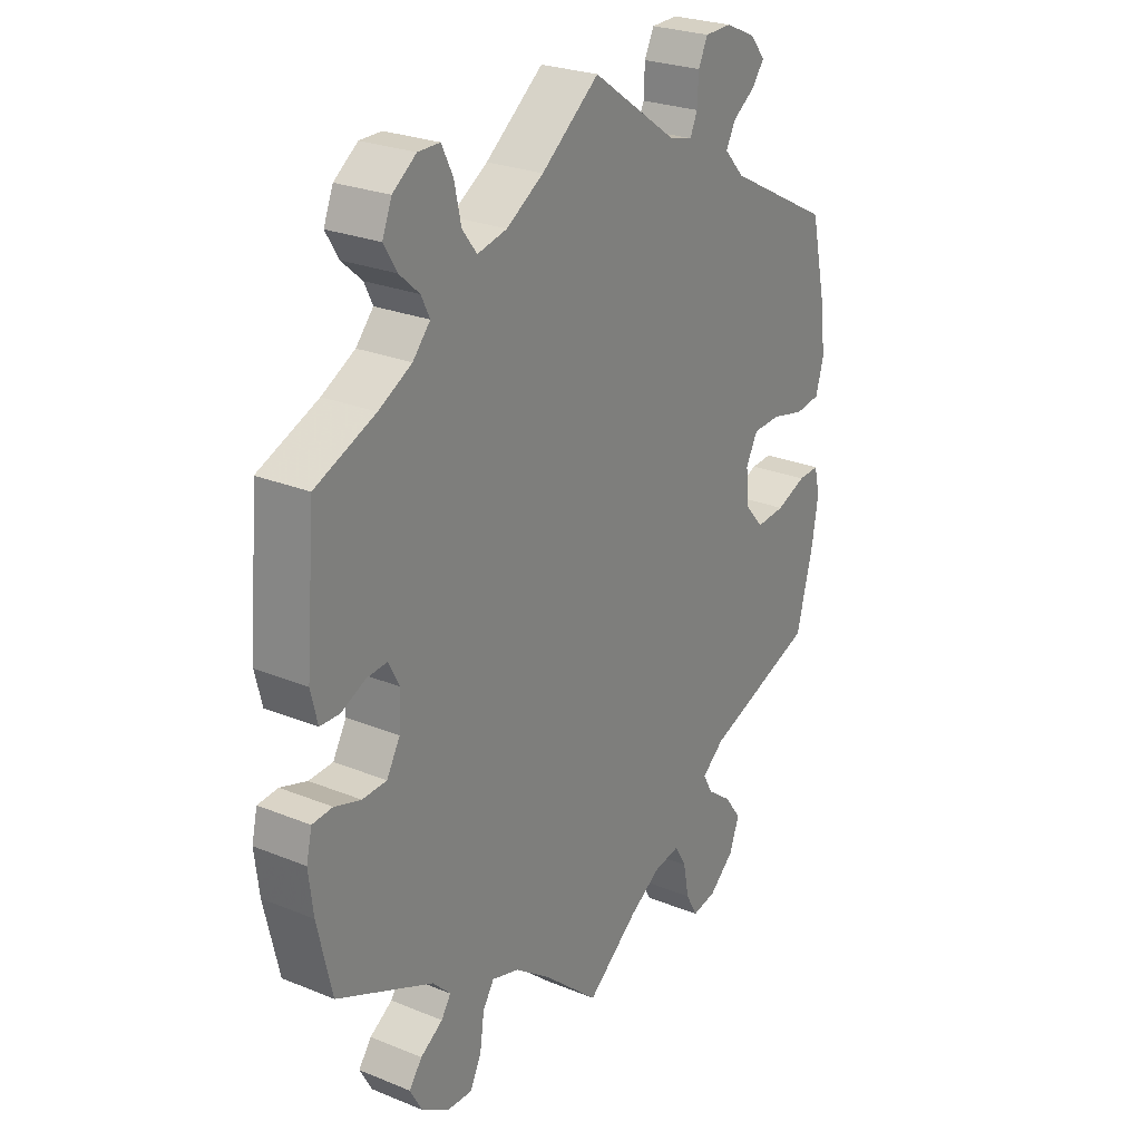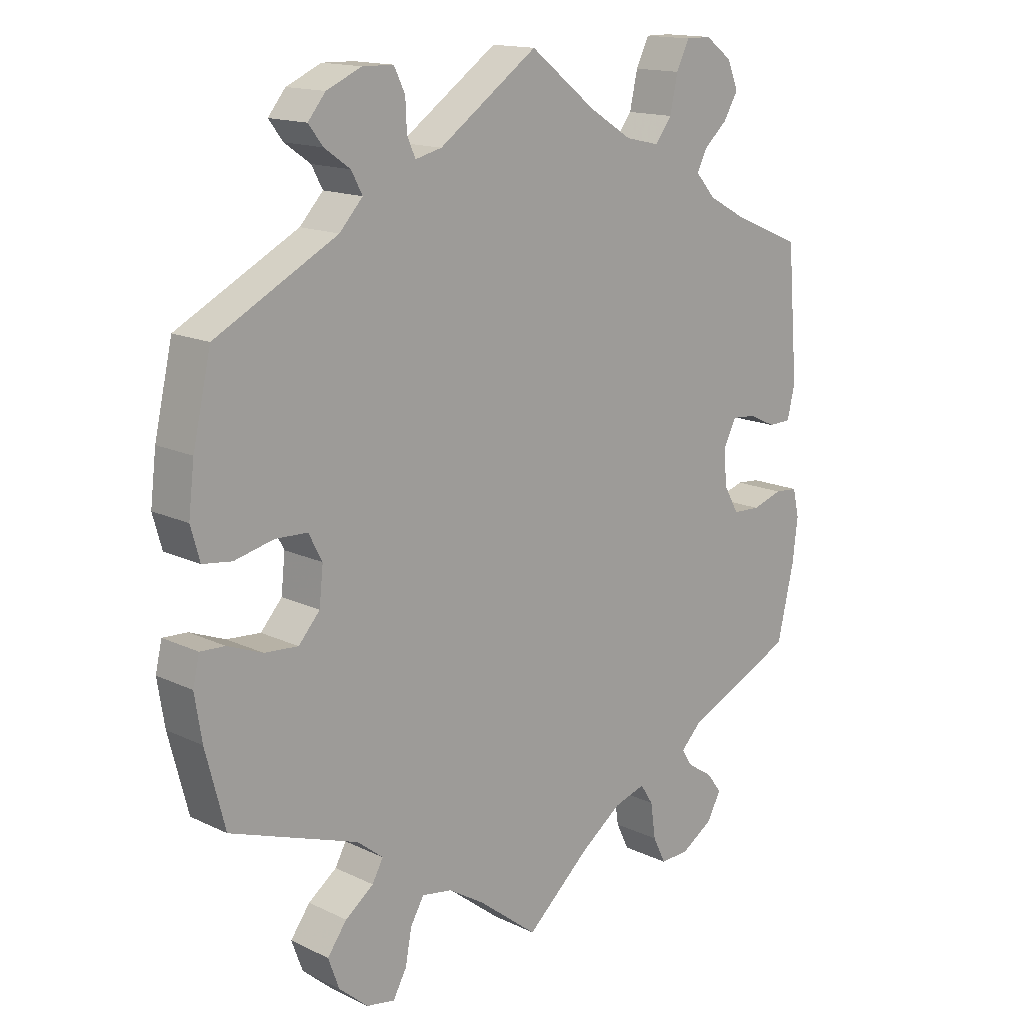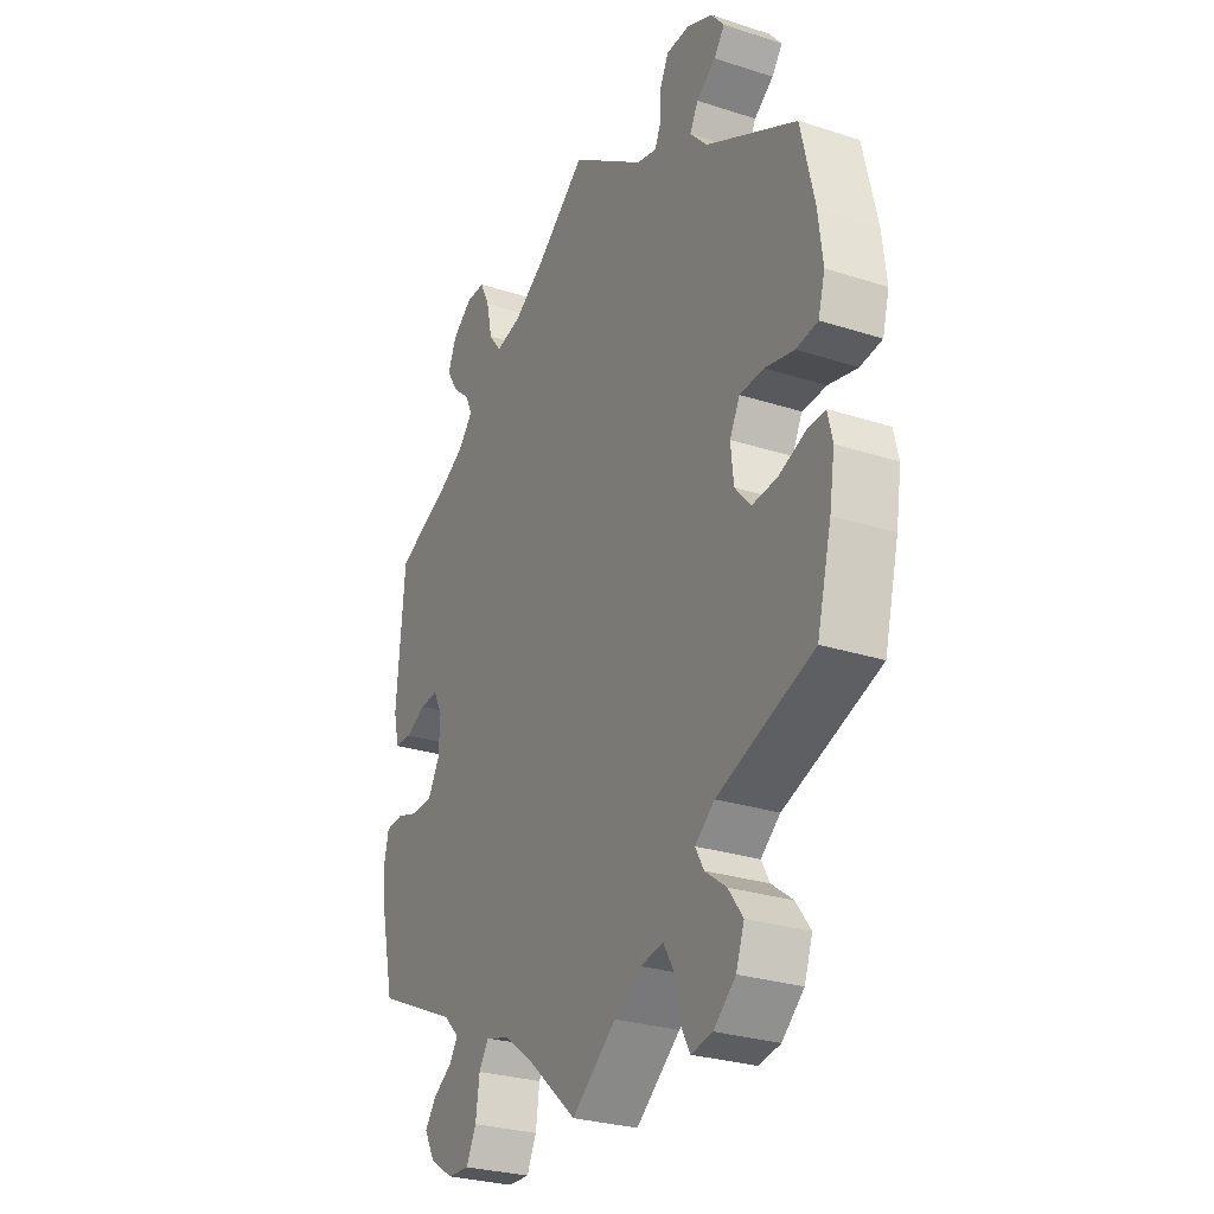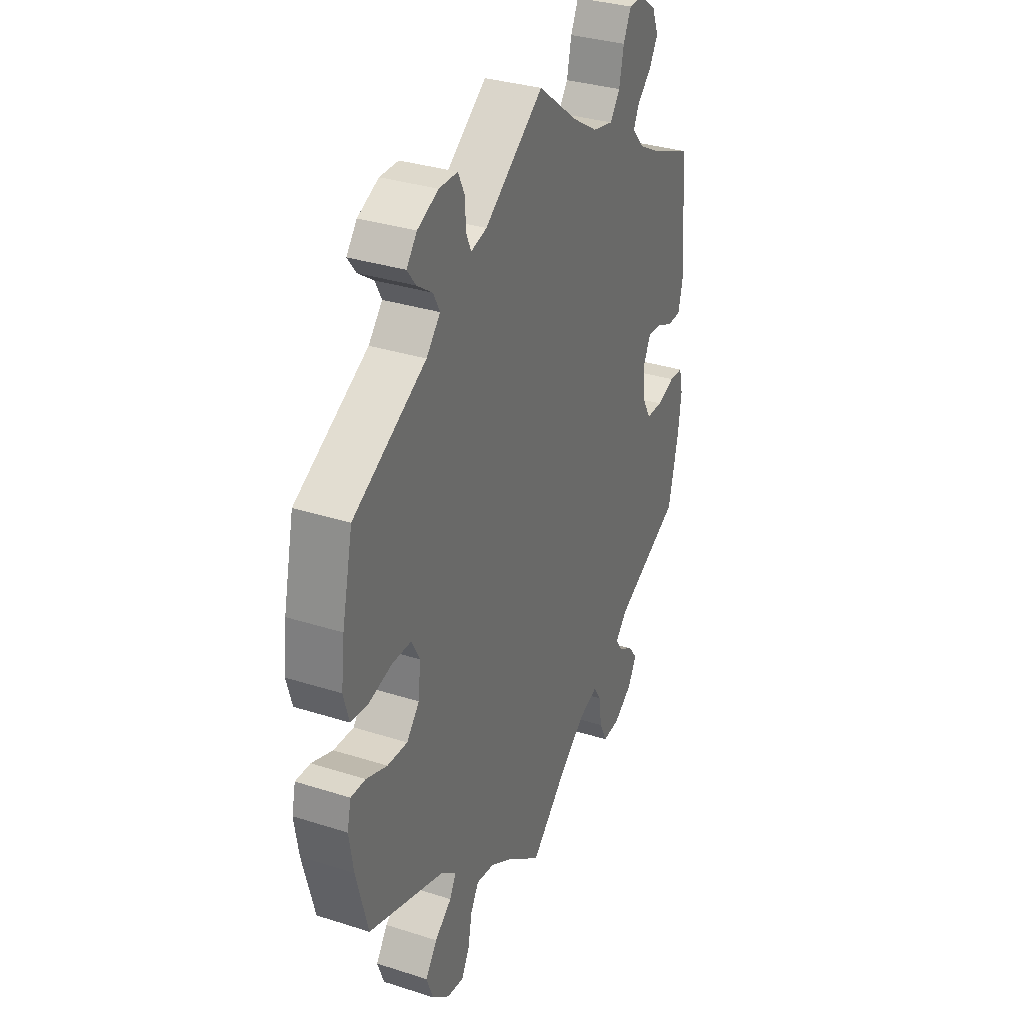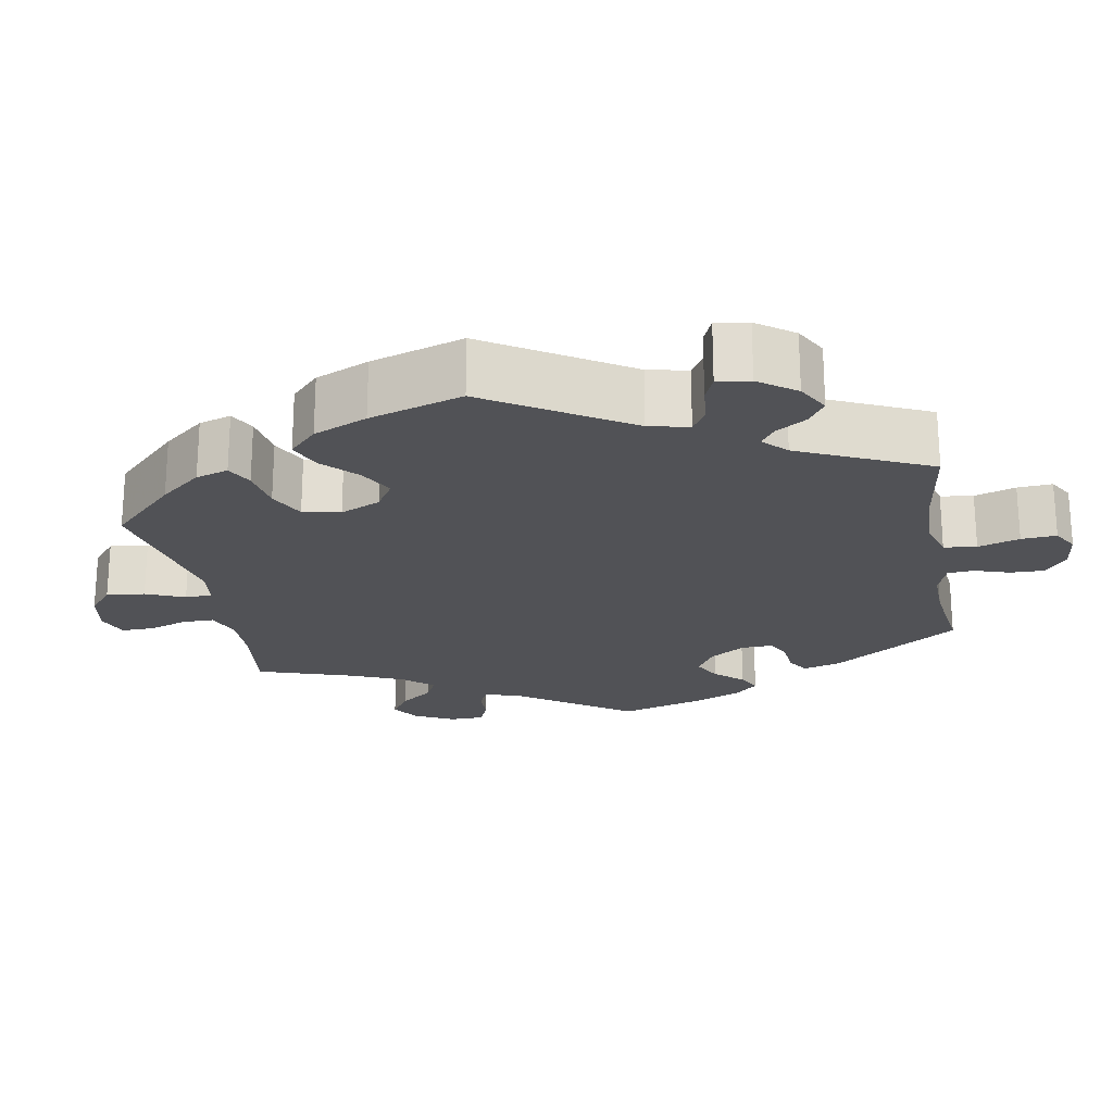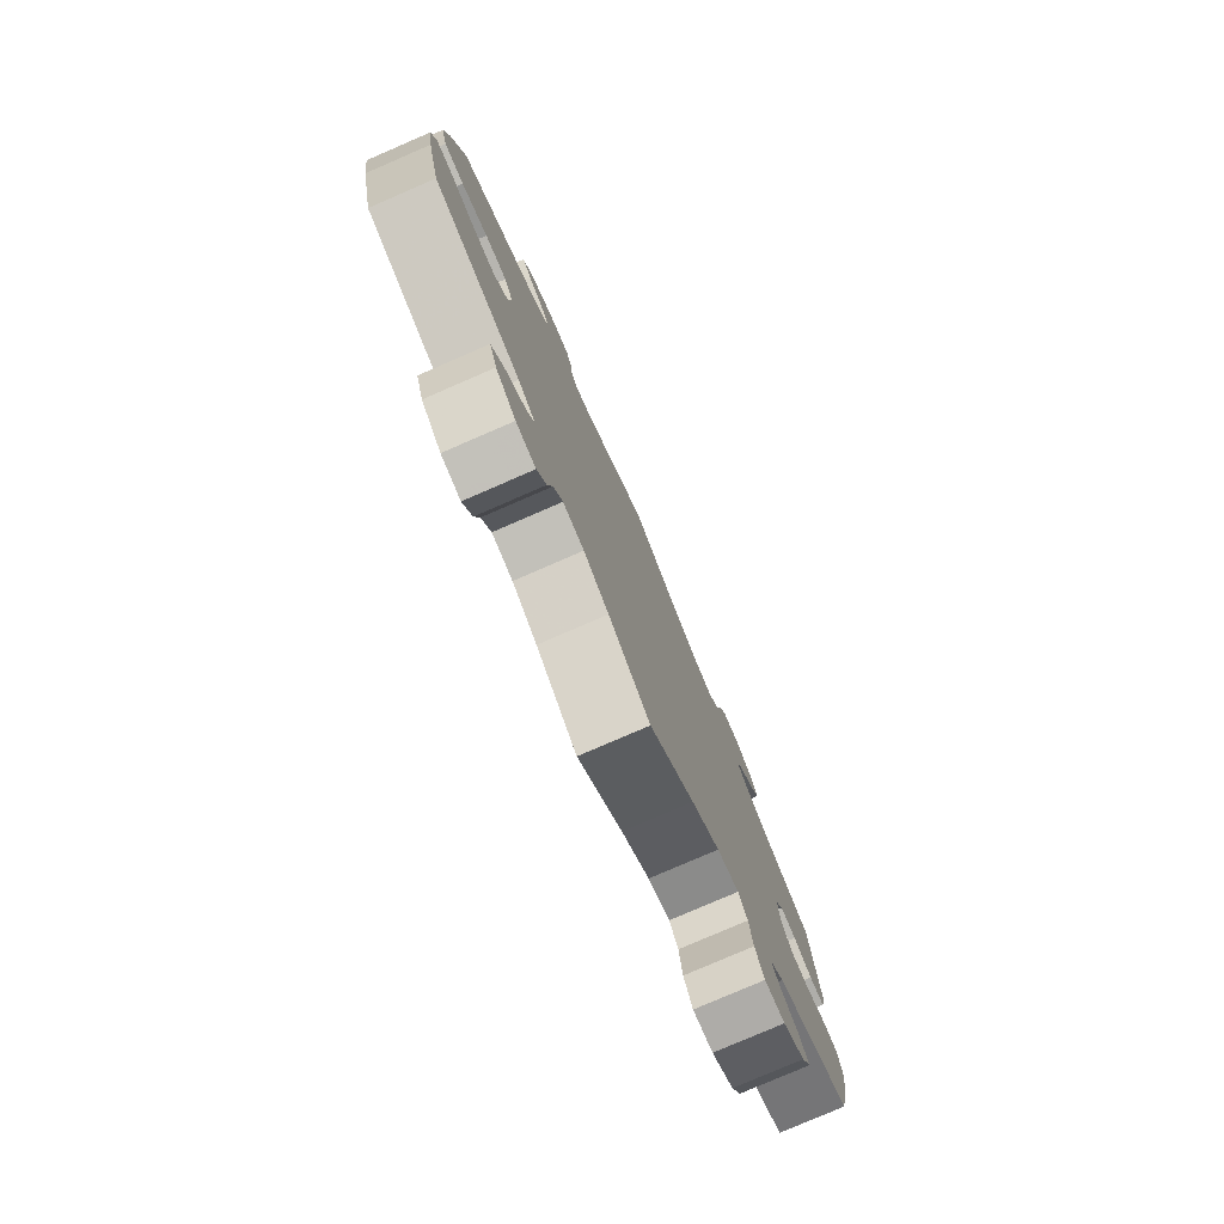
<metadata>
{"format":"obj","ext":"obj","renderer":"f3d","projection":"perspective","resolution":1024,"background":"white","views":[{"elev":25.7,"azim":123.1,"up":"+Z"},{"elev":15.2,"azim":-44.6,"up":"+Z"},{"elev":-28.0,"azim":-116.1,"up":"+Z"},{"elev":33.2,"azim":-66.3,"up":"+Z"},{"elev":-21.3,"azim":-49.6,"up":"+Y"},{"elev":-79.0,"azim":-66.6,"up":"+Z"}]}
</metadata>
<code>
v -0.53 0.07 -0.173
v -0.541 0.07 -0.104
v -0.531 0.07 -0.061
v -0.493 0.07 -0.063
v -0.439 0.07 -0.084
v -0.387 0.07 -0.088
v -0.354 0.07 -0.051
v -0.348 0.07 0.006
v -0.369 0.07 0.046
v -0.419 0.07 0.048
v -0.479 0.07 0.034
v -0.524 0.07 0.04
v -0.538 0.07 0.09
v -0.529 0.07 0.165
v -0.501 0.07 0.288
v -0.313 0.07 0.387
v -0.277 0.07 0.426
v -0.294 0.07 0.458
v -0.334 0.07 0.486
v -0.356 0.07 0.515
v -0.329 0.07 0.548
v -0.275 0.07 0.572
v -0.227 0.07 0.571
v -0.21 0.07 0.536
v -0.208 0.07 0.49
v -0.195 0.07 0.461
v -0.154 0.07 0.471
v -0.001 0.07 0.578
v 0.102 0.07 0.498
v 0.168 0.07 0.457
v 0.221 0.07 0.445
v 0.247 0.07 0.479
v 0.259 0.07 0.534
v 0.279 0.07 0.575
v 0.318 0.07 0.575
v 0.36 0.07 0.544
v 0.377 0.07 0.502
v 0.354 0.07 0.464
v 0.318 0.07 0.432
v 0.303 0.07 0.401
v 0.334 0.07 0.366
v 0.393 0.07 0.334
v 0.5 0.07 0.289
v 0.517 0.07 0.087
v 0.505 0.07 0.037
v 0.47 0.07 0.036
v 0.427 0.07 0.056
v 0.39 0.07 0.059
v 0.371 0.07 0.022
v 0.374 0.07 -0.034
v 0.398 0.07 -0.076
v 0.441 0.07 -0.078
v 0.488 0.07 -0.063
v 0.524 0.07 -0.066
v 0.534 0.07 -0.109
v 0.526 0.07 -0.176
v 0.5 0.07 -0.289
v 0.328 0.07 -0.368
v 0.296 0.07 -0.4
v 0.313 0.07 -0.426
v 0.353 0.07 -0.452
v 0.376 0.07 -0.483
v 0.354 0.07 -0.523
v 0.305 0.07 -0.554
v 0.26 0.07 -0.556
v 0.24 0.07 -0.515
v 0.232 0.07 -0.46
v 0.212 0.07 -0.429
v 0.163 0.07 -0.444
v 0.1 0.07 -0.49
v 0 0.07 -0.578
v -0.092 0.07 -0.506
v -0.148 0.07 -0.471
v -0.195 0.07 -0.463
v -0.216 0.07 -0.499
v -0.226 0.07 -0.552
v -0.247 0.07 -0.59
v -0.291 0.07 -0.582
v -0.336 0.07 -0.543
v -0.353 0.07 -0.496
v -0.323 0.07 -0.455
v -0.279 0.07 -0.422
v -0.262 0.07 -0.391
v -0.302 0.07 -0.359
v -0.5 0.07 -0.289
v -0.53 0 -0.173
v -0.541 0 -0.104
v -0.531 0 -0.061
v -0.493 0 -0.063
v -0.439 0 -0.084
v -0.387 0 -0.088
v -0.354 0 -0.051
v -0.348 0 0.006
v -0.369 0 0.046
v -0.419 0 0.048
v -0.479 0 0.034
v -0.524 0 0.04
v -0.538 0 0.09
v -0.529 0 0.165
v -0.501 0 0.288
v -0.313 0 0.387
v -0.277 0 0.426
v -0.294 0 0.458
v -0.334 0 0.486
v -0.356 0 0.515
v -0.329 0 0.548
v -0.275 0 0.572
v -0.227 0 0.571
v -0.21 0 0.536
v -0.208 0 0.49
v -0.195 0 0.461
v -0.154 0 0.471
v -0.001 0 0.578
v 0.102 0 0.498
v 0.168 0 0.457
v 0.221 0 0.445
v 0.247 0 0.479
v 0.259 0 0.534
v 0.279 0 0.575
v 0.318 0 0.575
v 0.36 0 0.544
v 0.377 0 0.502
v 0.354 0 0.464
v 0.318 0 0.432
v 0.303 0 0.401
v 0.334 0 0.366
v 0.393 0 0.334
v 0.5 0 0.289
v 0.517 0 0.087
v 0.505 0 0.037
v 0.47 0 0.036
v 0.427 0 0.056
v 0.39 0 0.059
v 0.371 0 0.022
v 0.374 0 -0.034
v 0.398 0 -0.076
v 0.441 0 -0.078
v 0.488 0 -0.063
v 0.524 0 -0.066
v 0.534 0 -0.109
v 0.526 0 -0.176
v 0.5 0 -0.289
v 0.328 0 -0.368
v 0.296 0 -0.4
v 0.313 0 -0.426
v 0.353 0 -0.452
v 0.376 0 -0.483
v 0.354 0 -0.523
v 0.305 0 -0.554
v 0.26 0 -0.556
v 0.24 0 -0.515
v 0.232 0 -0.46
v 0.212 0 -0.429
v 0.163 0 -0.444
v 0.1 0 -0.49
v 0 0 -0.578
v -0.092 0 -0.506
v -0.148 0 -0.471
v -0.195 0 -0.463
v -0.216 0 -0.499
v -0.226 0 -0.552
v -0.247 0 -0.59
v -0.291 0 -0.582
v -0.336 0 -0.543
v -0.353 0 -0.496
v -0.323 0 -0.455
v -0.279 0 -0.422
v -0.262 0 -0.391
v -0.302 0 -0.359
v -0.5 0 -0.289
f 84 85 1 2
f 83 84 2 3
f 79 80 81 82
f 79 82 83
f 78 79 83
f 75 76 77 78
f 74 75 78 83
f 73 74 83 3
f 70 71 72
f 69 70 72 73
f 68 69 73 3
f 64 65 66 67
f 64 67 68
f 63 64 68
f 60 61 62 63
f 59 60 63 68
f 58 59 68 3
f 52 53 54 55
f 51 52 55 56
f 44 45 46 47
f 42 43 44 47
f 41 42 47 48
f 40 41 48 49
f 36 37 38 39
f 36 39 40
f 35 36 40
f 32 33 34 35
f 32 35 40
f 31 32 40 49
f 27 28 29
f 26 27 29 30
f 22 23 24 25
f 22 25 26
f 21 22 26
f 18 19 20 21
f 17 18 21 26
f 16 17 26 30
f 10 11 12 13
f 9 10 13 14
f 3 4 5
f 58 3 5
f 58 5 6
f 51 56 57 58
f 50 51 58 6
f 49 50 6 7
f 31 49 7 8
f 30 31 8 9
f 15 16 30
f 9 14 15 30
f 87 86 170 169
f 88 87 169 168
f 167 166 165 164
f 168 167 164
f 168 164 163
f 163 162 161 160
f 168 163 160 159
f 88 168 159 158
f 157 156 155
f 158 157 155 154
f 88 158 154 153
f 152 151 150 149
f 153 152 149
f 153 149 148
f 148 147 146 145
f 153 148 145 144
f 88 153 144 143
f 140 139 138 137
f 141 140 137 136
f 132 131 130 129
f 132 129 128 127
f 133 132 127 126
f 134 133 126 125
f 124 123 122 121
f 125 124 121
f 125 121 120
f 120 119 118 117
f 125 120 117
f 134 125 117 116
f 114 113 112
f 115 114 112 111
f 110 109 108 107
f 111 110 107
f 111 107 106
f 106 105 104 103
f 111 106 103 102
f 115 111 102 101
f 98 97 96 95
f 99 98 95 94
f 90 89 88
f 90 88 143
f 91 90 143
f 143 142 141 136
f 91 143 136 135
f 92 91 135 134
f 93 92 134 116
f 94 93 116 115
f 115 101 100
f 115 100 99 94
f 1 86 87 2
f 2 87 88 3
f 3 88 89 4
f 4 89 90 5
f 5 90 91 6
f 6 91 92 7
f 7 92 93 8
f 8 93 94 9
f 9 94 95 10
f 10 95 96 11
f 11 96 97 12
f 12 97 98 13
f 13 98 99 14
f 14 99 100 15
f 15 100 101 16
f 16 101 102 17
f 17 102 103 18
f 18 103 104 19
f 19 104 105 20
f 20 105 106 21
f 21 106 107 22
f 22 107 108 23
f 23 108 109 24
f 24 109 110 25
f 25 110 111 26
f 26 111 112 27
f 27 112 113 28
f 28 113 114 29
f 29 114 115 30
f 30 115 116 31
f 31 116 117 32
f 32 117 118 33
f 33 118 119 34
f 34 119 120 35
f 35 120 121 36
f 36 121 122 37
f 37 122 123 38
f 38 123 124 39
f 39 124 125 40
f 40 125 126 41
f 41 126 127 42
f 42 127 128 43
f 43 128 129 44
f 44 129 130 45
f 45 130 131 46
f 46 131 132 47
f 47 132 133 48
f 48 133 134 49
f 49 134 135 50
f 50 135 136 51
f 51 136 137 52
f 52 137 138 53
f 53 138 139 54
f 54 139 140 55
f 55 140 141 56
f 56 141 142 57
f 57 142 143 58
f 58 143 144 59
f 59 144 145 60
f 60 145 146 61
f 61 146 147 62
f 62 147 148 63
f 63 148 149 64
f 64 149 150 65
f 65 150 151 66
f 66 151 152 67
f 67 152 153 68
f 68 153 154 69
f 69 154 155 70
f 70 155 156 71
f 71 156 157 72
f 72 157 158 73
f 73 158 159 74
f 74 159 160 75
f 75 160 161 76
f 76 161 162 77
f 77 162 163 78
f 78 163 164 79
f 79 164 165 80
f 80 165 166 81
f 81 166 167 82
f 82 167 168 83
f 83 168 169 84
f 84 169 170 85
f 85 170 86 1

</code>
